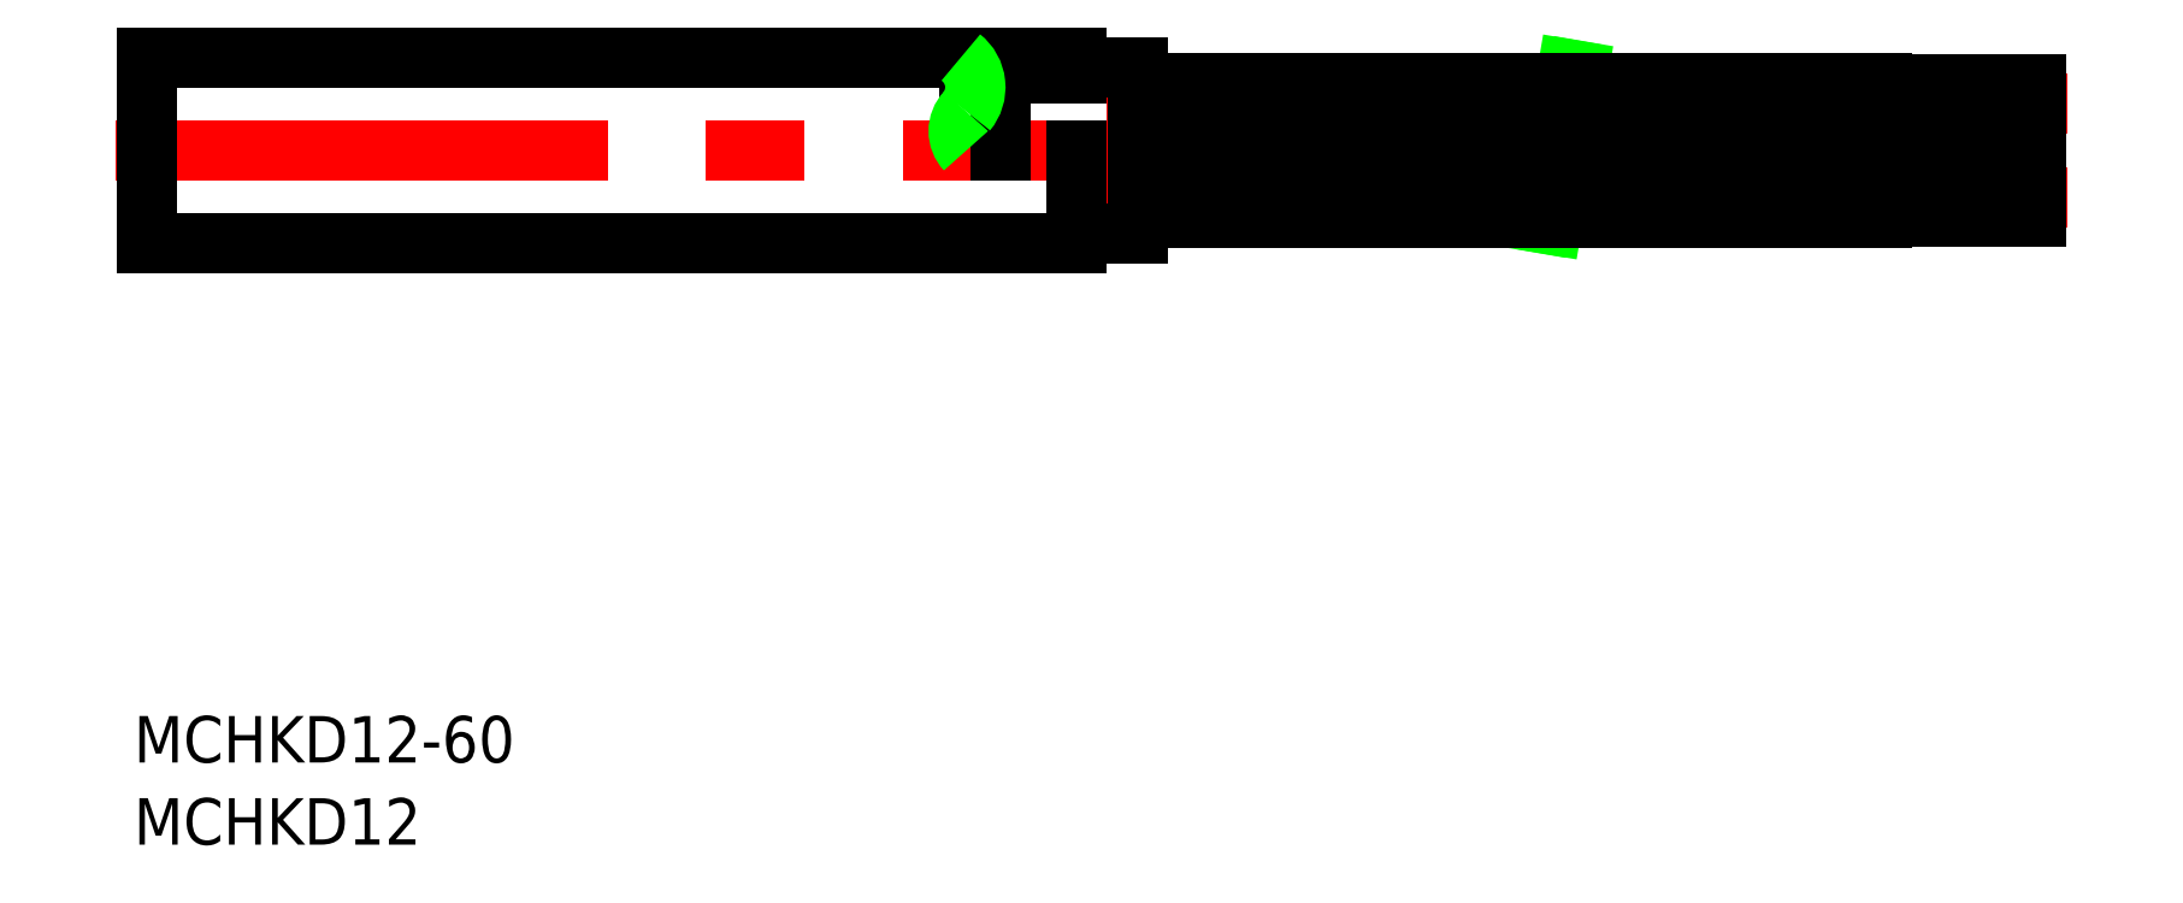
<metadata>
{"format":"dxf","ext":"dxf","renderer":"ezdxf+matplotlib","layout":"modelspace","background":"white","min_lineweight":24,"dpi":150}
</metadata>
<code>
0
SECTION
2
ENTITIES
0
LINE
8
CENTER
10
124
20
2.993
30
0
11
62
21
2.993
31
0
0
LINE
8
CENTER
10
124
20
-3.007
30
0
11
62
21
-3.007
31
0
0
LINE
8
0
10
0
20
6
30
0
11
60
21
6
31
0
0
LINE
8
0
10
0
20
-6
30
0
11
60
21
-6
31
0
0
LINE
8
CENTER
10
-2
20
-9e-16
30
0
11
66
21
2.93e-14
31
0
0
LINE
8
0
10
0
20
-6
30
0
11
0
21
6
31
0
0
LINE
8
0
10
64
20
5.381
30
0
11
64
21
-5.381
31
0
0
LINE
8
0
10
55.09
20
5.68e-14
30
0
11
55.09
21
5
31
0
0
LINE
8
0
10
60
20
-5.381
30
0
11
64
21
-5.381
31
0
0
LINE
8
0
10
60
20
5.68e-14
30
0
11
60
21
-6
31
0
0
LINE
8
0
10
60
20
5
30
0
11
55.09
21
5
31
0
0
LINE
8
0
10
53.12
20
5.381
30
0
11
64
21
5.381
31
0
0
LINE
8
0
10
112
20
4.238
30
0
11
122
21
4.238
31
0
0
LINE
8
0
10
112
20
1.747
30
0
11
122
21
1.747
31
0
0
LINE
8
0
10
112
20
4.328
30
0
11
112
21
1.658
31
0
0
LINE
8
0
10
122
20
1.747
30
0
11
122
21
4.238
31
0
0
LINE
8
0
10
60
20
5
30
0
11
60
21
6
31
0
0
INSERT
8
0
2
*U12
10
0
20
0
30
0
0
INSERT
8
0
2
*U13
10
0
20
0
30
0
0
ARC
8
0
10
51.06
20
4.077
30
0
40
2.441
50
319.8
51
52
0
ARC
8
0
10
54.23
20
1.25
30
0
40
1.813
50
136.4
51
223.6
0
LINE
8
0
10
91.74
20
5.238
30
0
11
90.03
21
-4.695
31
0
0
LINE
8
0
10
92.43
20
5.139
30
0
11
90.73
21
-4.794
31
0
0
LINE
8
0
10
64
20
4.328
30
0
11
91.58
21
4.328
31
0
0
LINE
8
0
10
64
20
1.658
30
0
11
91.12
21
1.658
31
0
0
LINE
8
0
10
64
20
-1.672
30
0
11
90.55
21
-1.672
31
0
0
LINE
8
0
10
64
20
-4.342
30
0
11
90.09
21
-4.342
31
0
0
LINE
8
0
10
112
20
-1.762
30
0
11
122
21
-1.762
31
0
0
LINE
8
0
10
112
20
-4.253
30
0
11
122
21
-4.253
31
0
0
LINE
8
0
10
112
20
-1.672
30
0
11
112
21
-4.342
31
0
0
LINE
8
0
10
122
20
-4.253
30
0
11
122
21
-1.762
31
0
0
LINE
8
0
10
92.29
20
4.328
30
0
11
112
21
4.328
31
0
0
LINE
8
0
10
91.83
20
1.658
30
0
11
112
21
1.658
31
0
0
LINE
8
0
10
91.26
20
-1.672
30
0
11
112
21
-1.672
31
0
0
LINE
8
0
10
90.8
20
-4.342
30
0
11
112
21
-4.342
31
0
0
ENDSEC
0
EOF

</code>
